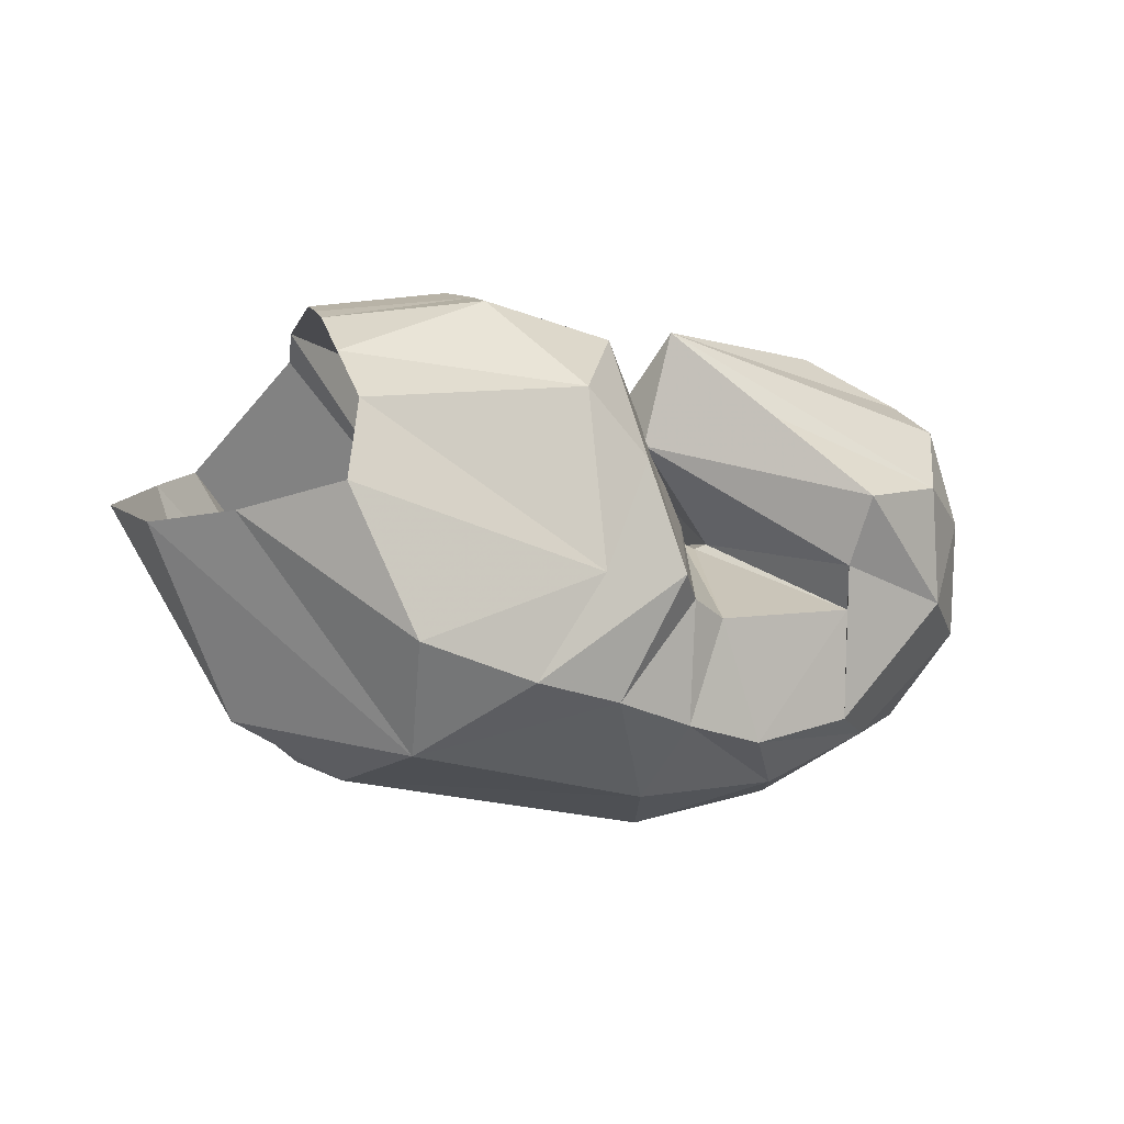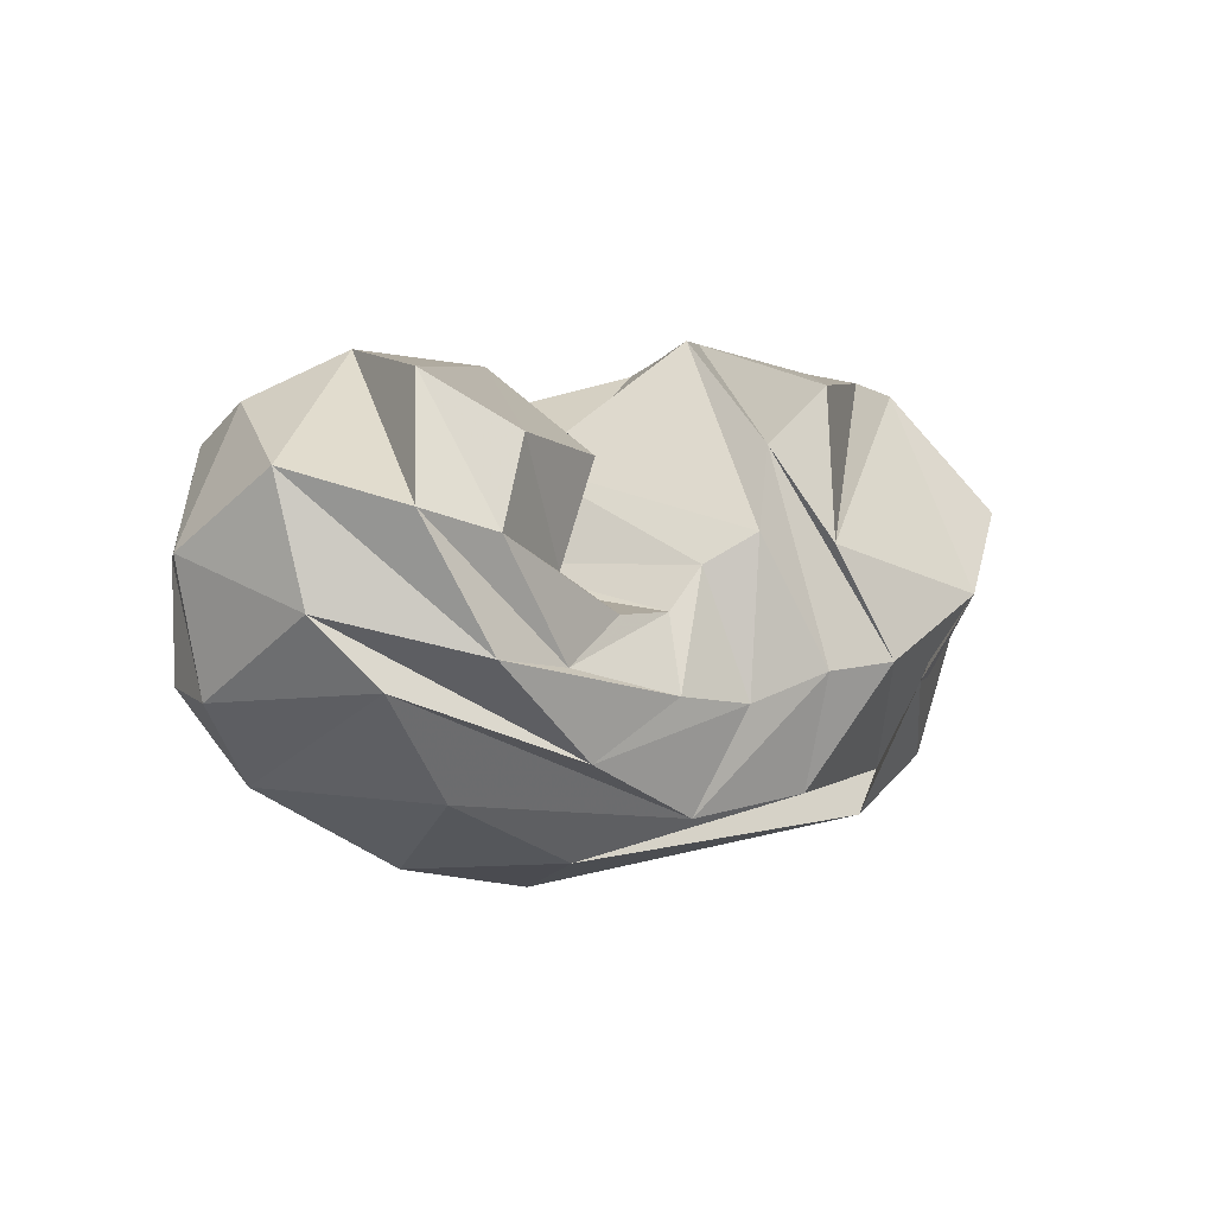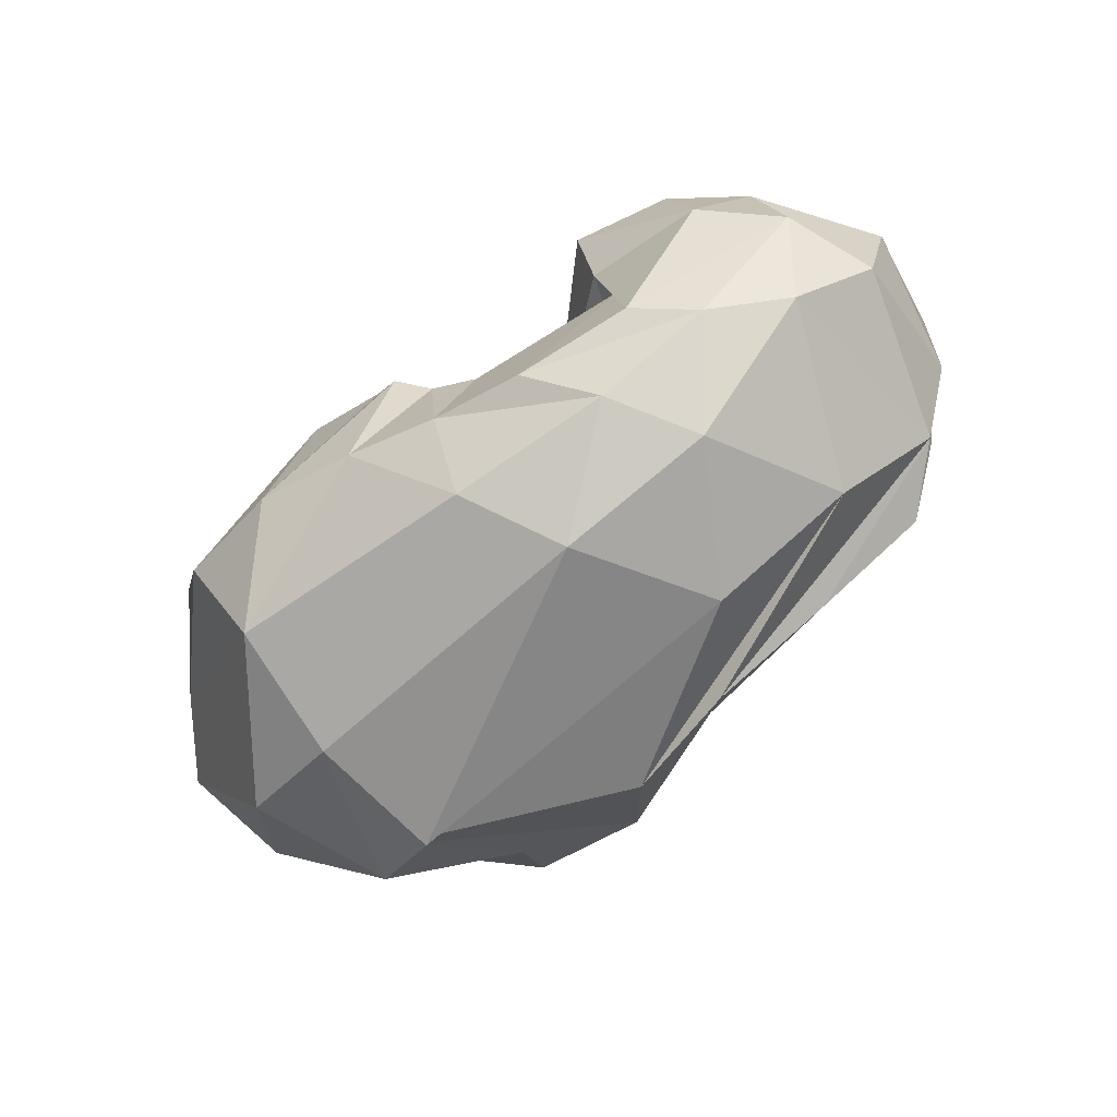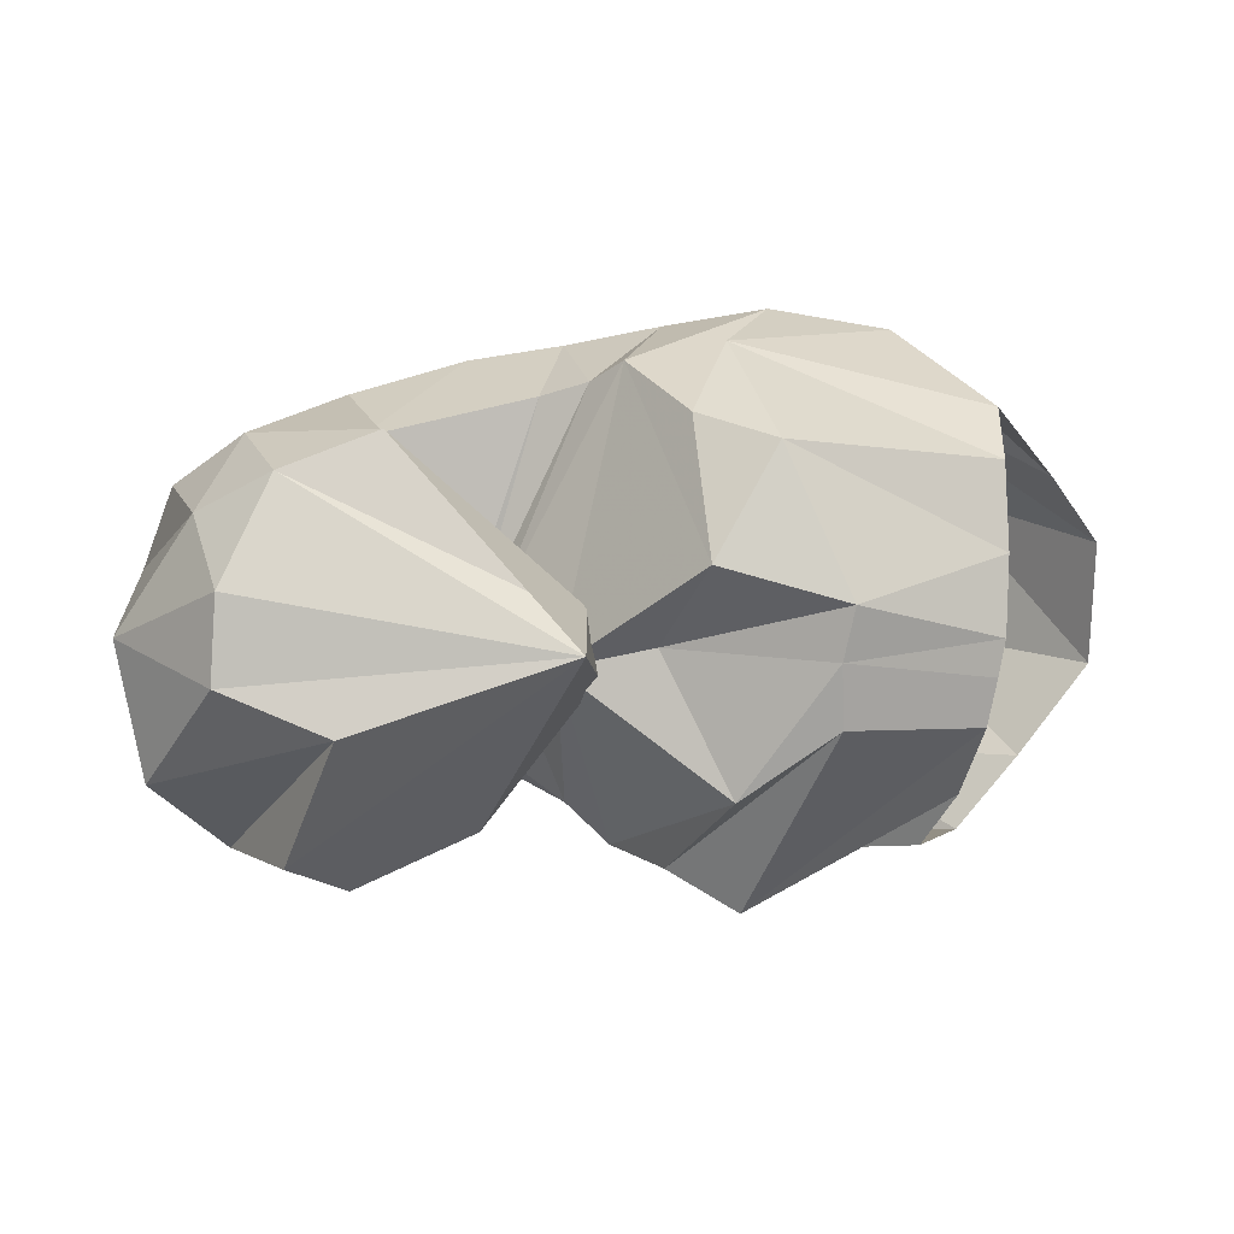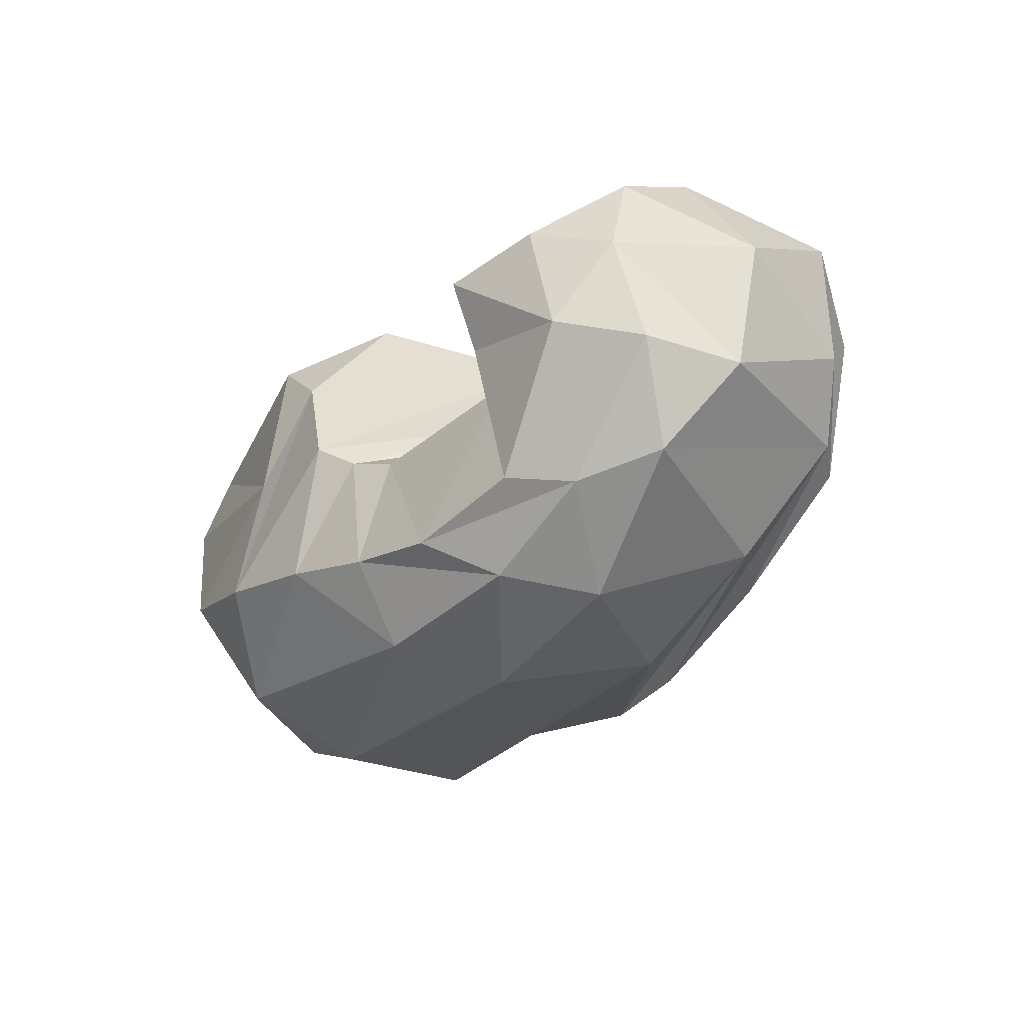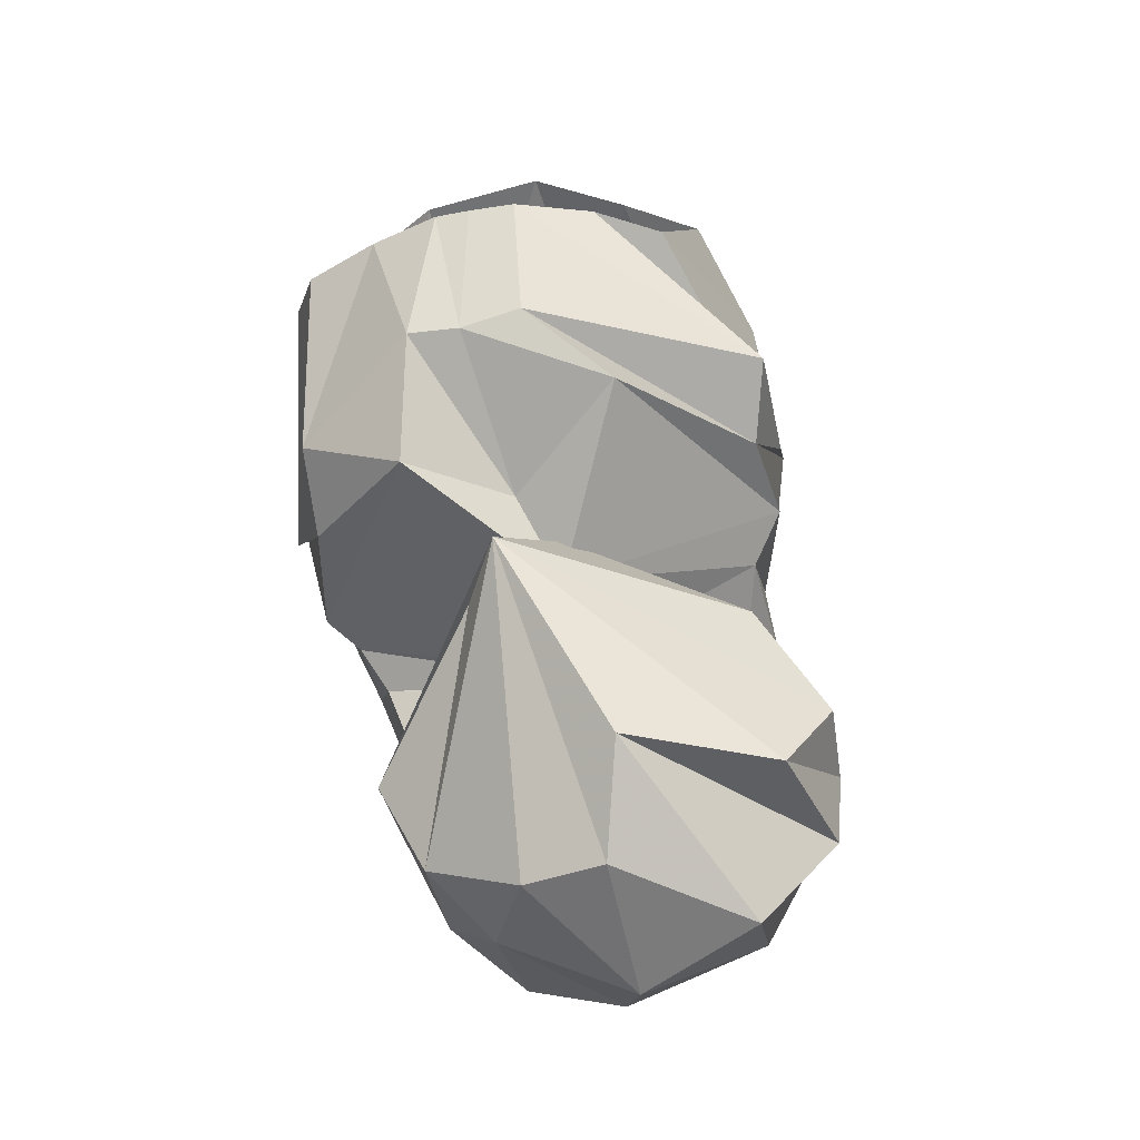
<metadata>
{"format":"obj","ext":"obj","renderer":"f3d","projection":"perspective","resolution":1024,"background":"white","views":[{"elev":-1.7,"azim":-30.1,"up":"+Y"},{"elev":-1.3,"azim":134.9,"up":"+Y"},{"elev":-76.2,"azim":38.8,"up":"+Y"},{"elev":28.0,"azim":168.1,"up":"+Z"},{"elev":-34.8,"azim":53.0,"up":"+Y"},{"elev":60.8,"azim":76.0,"up":"+Y"}]}
</metadata>
<code>
v 99.84 186.8 143.6
v 150.1 193.2 157.8
v 197.1 161.6 151.2
v 226.3 152.7 142.7
v 241.2 120.5 143.4
v 246 114.4 137.2
v 246.7 112.3 143.8
v 249.9 113.9 146.4
v 215.8 146.7 159.2
v 223.6 185.7 164.2
v 96.9 183.2 154.7
v 145.7 189.7 174.4
v 185.5 178.3 185.7
v -1 -1 -1
v -2 -2 -2
v -3 -3 -3
v -4 -4 -4
v -5 -5 -5
v -6 -6 -6
v -7 -7 -7
v 92.91 170.2 176
v 160.7 159.2 214.5
v 182 137.3 215.5
v 194.7 101.1 218.3
v 204 93.44 208.9
v 218.7 87.31 202.8
v 275.1 90.42 195.4
v 269.9 105.3 203.4
v 271.8 128.4 214.3
v 234.6 165.9 175.1
v 89.95 153.5 198.7
v 162.7 101.4 222.2
v -8 -8 -8
v -9 -9 -9
v -10 -10 -10
v -11 -11 -11
v -12 -12 -12
v -13 -13 -13
v -14 -14 -14
v -15 -15 -15
v 83.45 128.1 204.4
v 103.2 80.13 212.9
v 140.5 67.46 218.2
v 173.6 60.69 212.3
v 204.3 52.58 204.9
v 235 46.17 199.8
v 274.6 53.06 194.1
v 310.1 92.72 201.1
v 304.4 132.5 206
v 228 171.6 161.6
v 59.97 119.8 174.7
v 112.4 44.66 189.7
v 119.2 55.2 181.5
v 198.2 28.72 184.6
v 253 31.52 180
v 293.4 47.35 179.2
v 332.8 82.03 180.8
v 328.1 120.9 189.3
v 324.5 154.3 180
v -16 -16 -16
v 41.49 116.9 148.5
v 72.95 54.46 139.8
v 109.3 34.71 144.8
v 216.5 17.03 151.7
v 270.4 26.09 151.2
v 318.8 52.57 163.1
v 344.2 77.77 150.8
v 354.9 120.3 150.2
v 328.4 165.5 154.7
v 228 171.6 161.6
v 43.44 124 108
v 89.24 57.98 92.04
v 113.6 38.21 97.83
v 241.8 28.9 105.2
v 292.5 48.58 103.9
v 325.4 80.99 92.82
v 343.4 102.6 104.6
v 349.5 143.3 111.8
v 295.7 182.9 143.8
v 228 171.6 161.6
v 68.96 132.7 80.88
v 125.3 83.31 62.89
v 99.3 52.99 101.9
v 179.5 49.09 66.17
v 219.8 42.62 75.94
v 263.5 60.14 74.53
v 304.3 90.23 70.09
v 326.1 131.5 78.9
v 312.1 172.2 95.42
v -17 -17 -17
v 90.87 139.2 59.28
v 120.2 111.4 45.21
v 162.3 89.7 44.53
v 183.7 86.8 52.62
v 207.4 77.02 63.66
v 234.6 79.47 66.58
v 274.8 87.94 72.38
v 302.2 125 70.38
v 291.7 153.8 72.58
v 228 171.6 161.6
v 117.4 177.8 81.29
v 179.5 125.8 53.64
v -18 -18 -18
v -19 -19 -19
v -20 -20 -20
v -21 -21 -21
v -22 -22 -22
v -23 -23 -23
v -24 -24 -24
v -25 -25 -25
v 108.7 184.6 102.9
v 173.5 175.4 61.99
v 193.3 156.2 68.89
v 205.1 128.9 61.88
v 217.9 118.8 73.57
v 228.4 104.5 77.31
v 250.1 103.3 76.53
v 267.1 115.6 84.09
v 250.4 150.3 86.42
v 213.5 154.5 138.6
v 103.6 190.5 129
v 150.3 197.4 137.6
v 180.9 193.5 114.5
v -26 -26 -26
v -27 -27 -27
v -28 -28 -28
v -29 -29 -29
v -30 -30 -30
v -31 -31 -31
v -32 -32 -32
v 102.8 172.5 140.2
v 147.8 179 153.8
v 190.8 148 150.2
v 215 142.8 142.4
v 228.4 113 141.2
v 239.6 101.1 134.8
v 252.2 98.6 141.3
v 264.6 116.8 145.7
v 228 155 156.5
v 228 171.6 161.6
g foo
f 1 11 2
f 11 12 2
f 2 12 3
f 12 13 3
f 3 13 4
f 4 13 24
f 13 23 24
f 4 24 5
f 24 25 5
f 5 25 6
f 25 26 6
f 6 26 7
f 26 27 7
f 7 27 8
f 27 28 8
f 8 28 9
f 28 29 9
f 9 29 10
f 29 30 10
f 11 21 12
f 21 22 12
f 12 22 13
f 22 23 13
f 21 31 22
f 31 32 22
f 22 32 23
f 23 32 43
f 32 42 43
f 23 43 24
f 43 44 24
f 24 44 25
f 44 45 25
f 25 45 26
f 45 46 26
f 26 46 27
f 46 47 27
f 27 47 28
f 47 48 28
f 28 48 29
f 48 49 29
f 29 49 30
f 49 10 30
f 31 41 32
f 41 42 32
f 41 51 42
f 51 52 42
f 42 52 43
f 52 52 43
f 43 52 44
f 52 54 44
f 44 54 45
f 54 55 45
f 45 55 46
f 55 56 46
f 46 56 47
f 56 57 47
f 47 57 48
f 57 58 48
f 48 58 49
f 58 59 49
f 49 59 10
f 10 59 10
f 59 69 10
f 51 61 52
f 61 62 52
f 62 52 52
f 62 63 52
f 52 63 54
f 63 64 54
f 54 64 55
f 64 65 55
f 55 65 56
f 65 66 56
f 56 66 57
f 66 67 57
f 57 67 58
f 67 68 58
f 58 68 59
f 68 69 59
f 61 71 62
f 71 72 62
f 62 72 63
f 72 73 63
f 63 73 64
f 73 74 64
f 64 74 65
f 74 75 65
f 65 75 66
f 75 76 66
f 66 76 67
f 76 77 67
f 67 77 68
f 77 78 68
f 68 78 69
f 78 79 69
f 69 79 10
f 79 10 10
f 71 81 72
f 81 82 72
f 72 82 73
f 82 83 73
f 73 83 74
f 83 84 74
f 74 84 75
f 84 85 75
f 75 85 76
f 85 86 76
f 76 86 77
f 86 87 77
f 77 87 78
f 87 88 78
f 78 88 79
f 88 89 79
f 79 89 10
f 10 89 10
f 89 99 10
f 81 91 82
f 91 92 82
f 82 92 83
f 92 93 83
f 83 93 84
f 93 94 84
f 84 94 85
f 94 95 85
f 85 95 86
f 95 96 86
f 86 96 87
f 96 97 87
f 87 97 88
f 97 98 88
f 88 98 89
f 98 99 89
f 91 101 92
f 101 102 92
f 92 102 93
f 93 102 113
f 102 112 113
f 93 113 94
f 113 114 94
f 94 114 95
f 114 115 95
f 95 115 96
f 115 116 96
f 96 116 97
f 116 117 97
f 97 117 98
f 117 118 98
f 98 118 99
f 118 119 99
f 99 119 10
f 119 120 10
f 101 111 102
f 111 112 102
f 111 121 112
f 121 122 112
f 112 122 113
f 122 123 113
f 113 123 114
f 114 123 4
f 123 3 4
f 114 4 115
f 4 5 115
f 115 5 116
f 5 6 116
f 116 6 117
f 6 7 117
f 117 7 118
f 7 8 118
f 118 8 119
f 8 9 119
f 119 9 120
f 9 10 120
f 121 1 122
f 1 2 122
f 122 2 123
f 2 3 123
g

</code>
